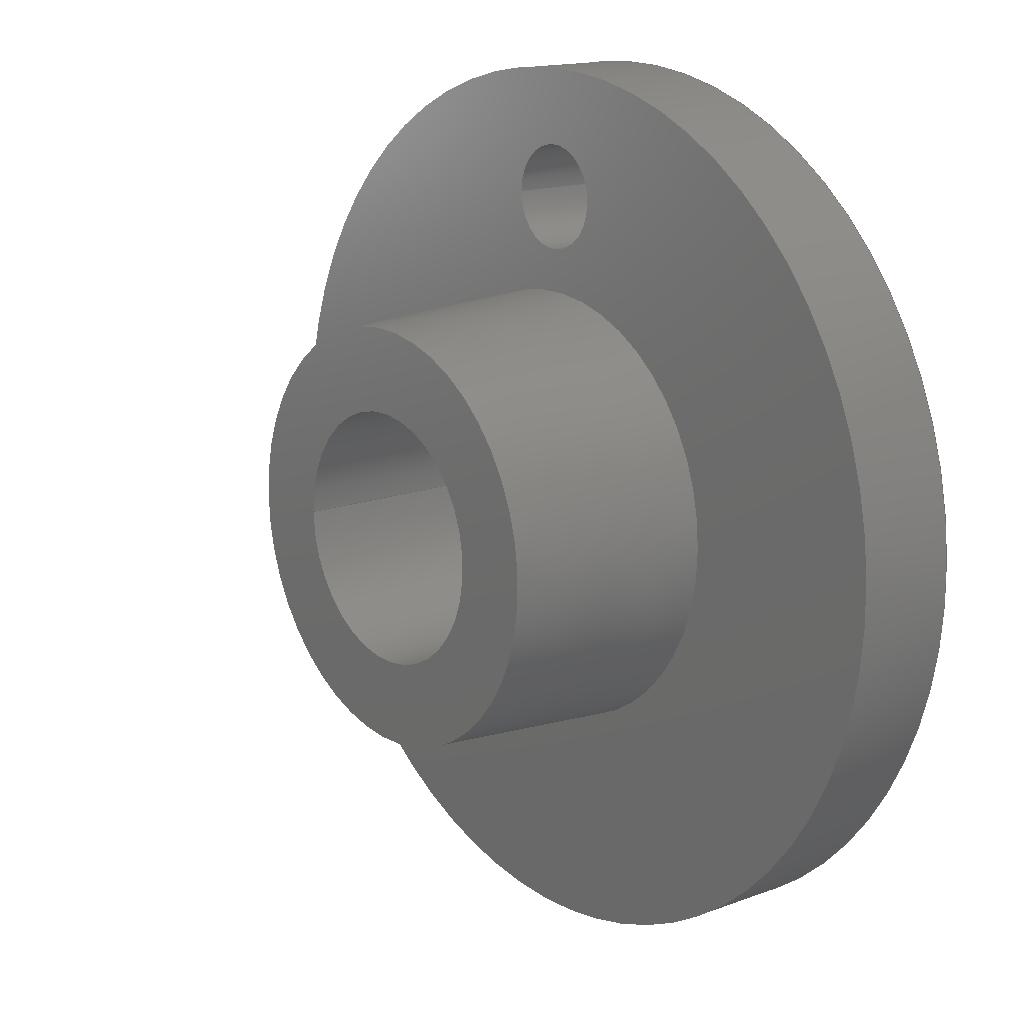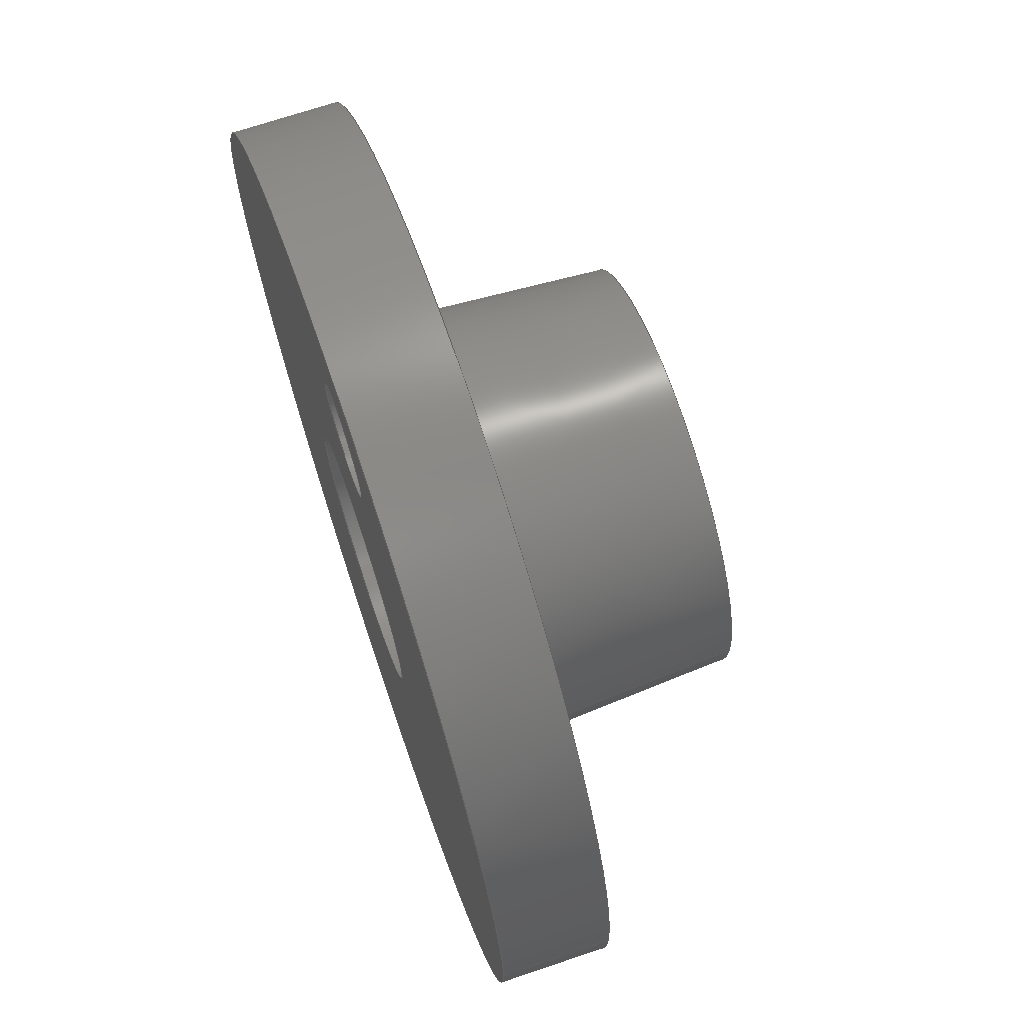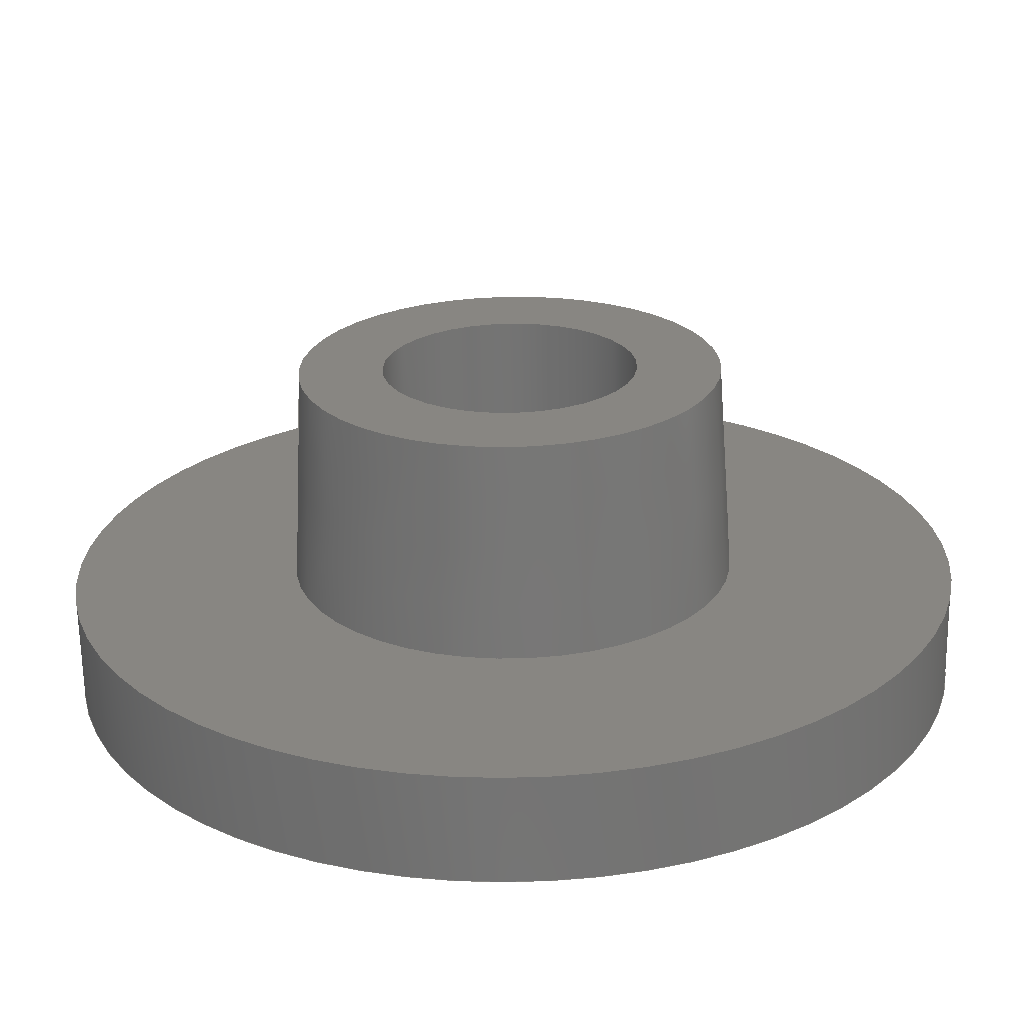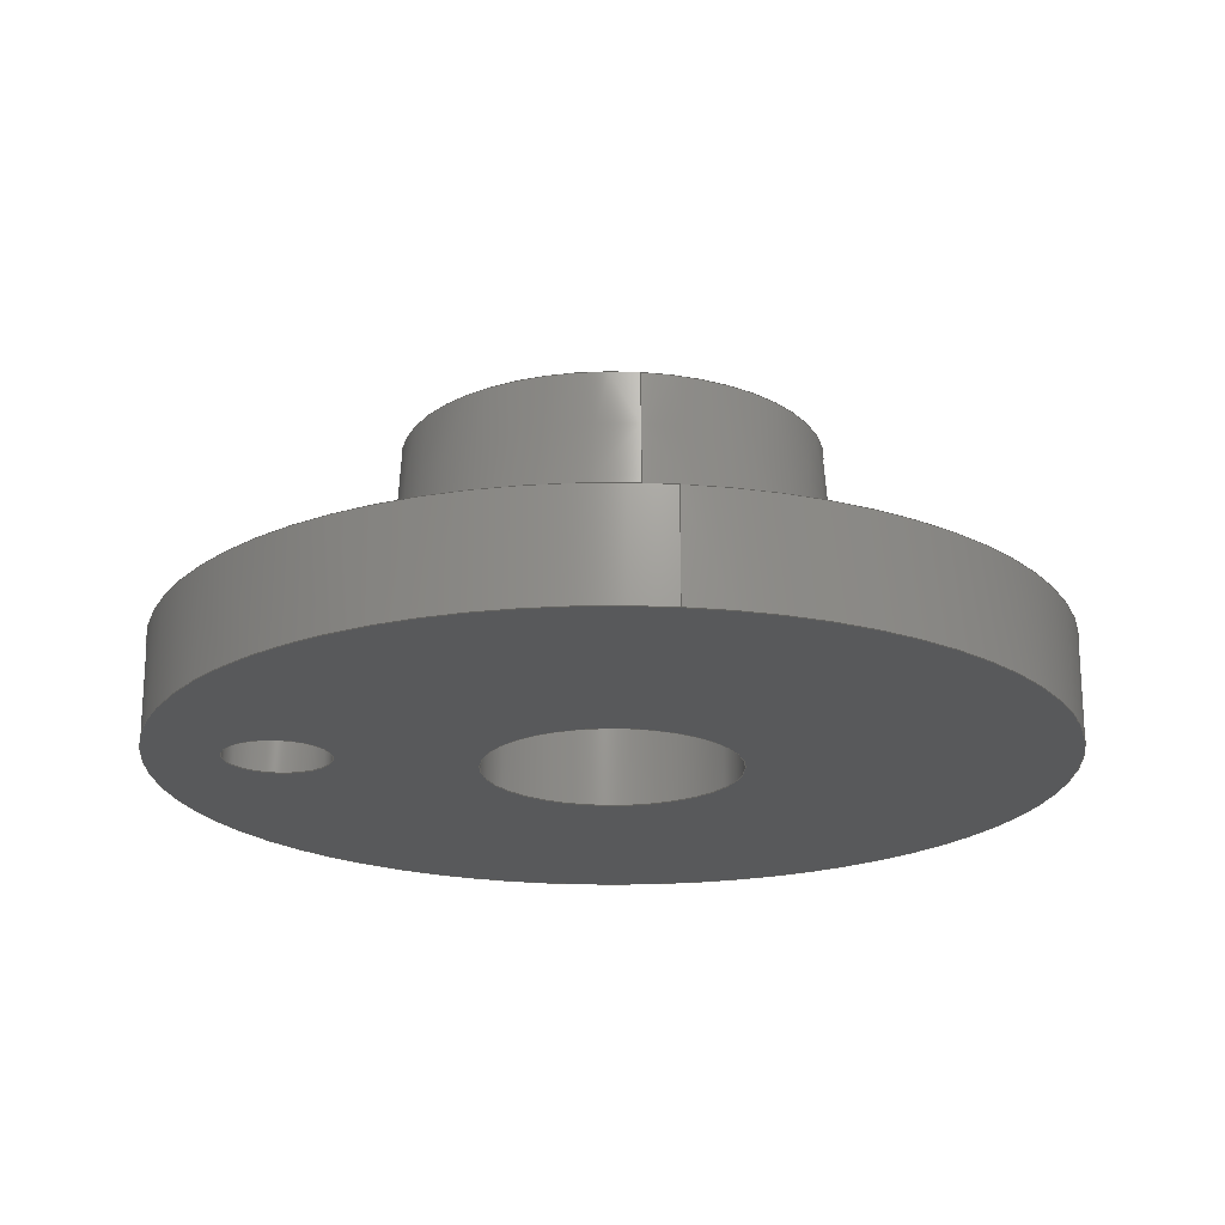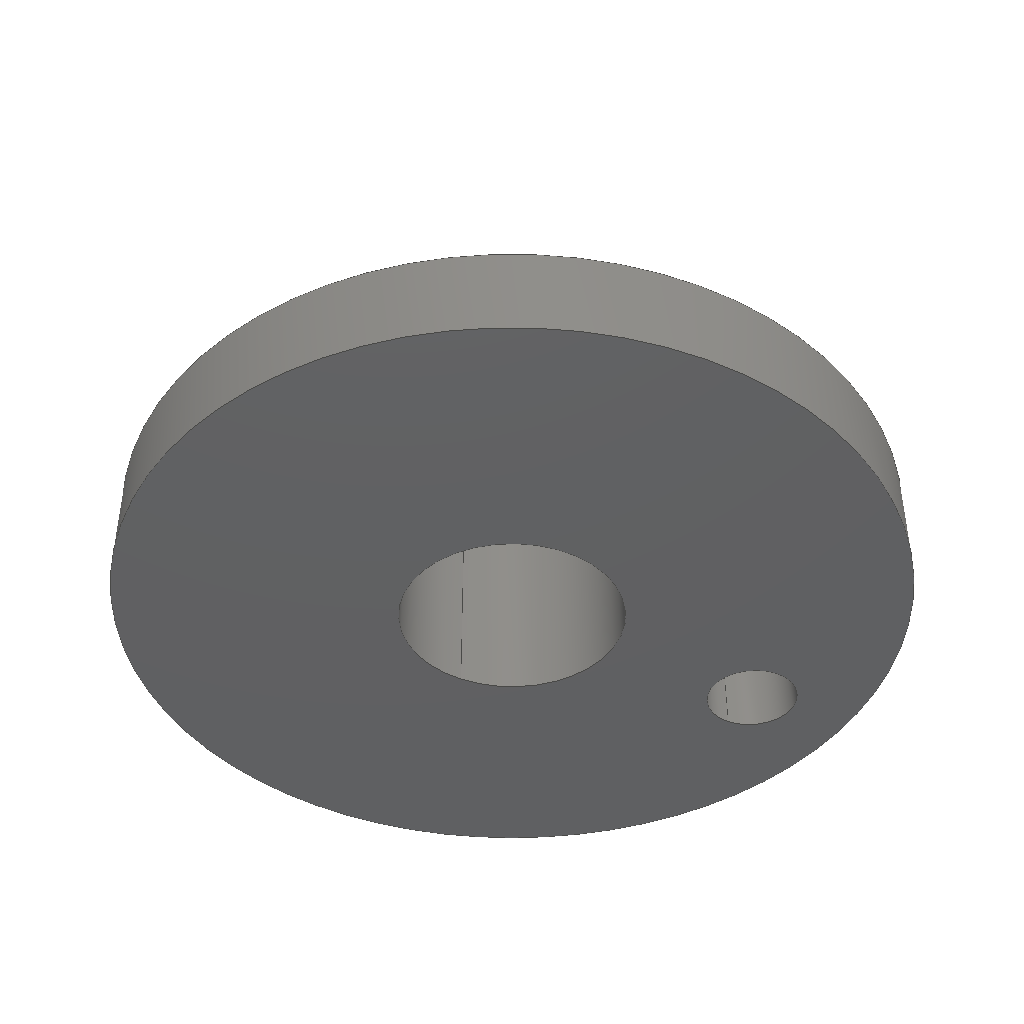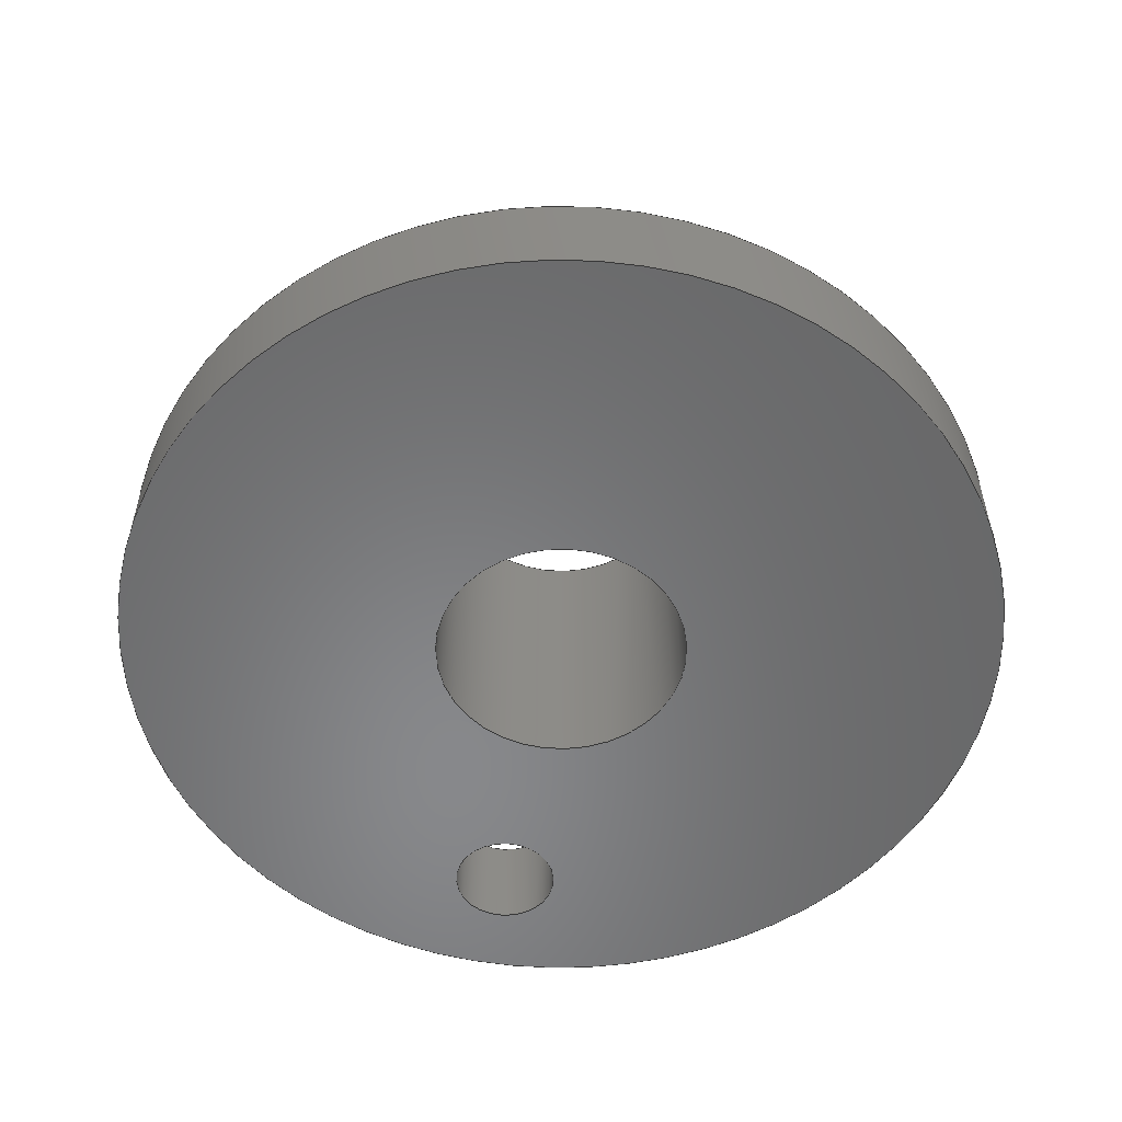
<metadata>
{"format":"step","ext":"step","renderer":"f3d","projection":"perspective","resolution":1024,"background":"white","views":[{"elev":15.5,"azim":51.8,"up":"+Y"},{"elev":69.5,"azim":-108.7,"up":"+Y"},{"elev":-66.0,"azim":0.9,"up":"+Y"},{"elev":-20.3,"azim":-97.0,"up":"+Z"},{"elev":-41.7,"azim":62.1,"up":"+Z"},{"elev":-54.7,"azim":-11.1,"up":"+Z"}]}
</metadata>
<code>
ISO-10303-21;
DATA;
#1=MECHANICAL_DESIGN_GEOMETRIC_PRESENTATION_REPRESENTATION('',(#4),#200);
#2=SHAPE_REPRESENTATION_RELATIONSHIP('SRR','None',#207,#3);
#3=ADVANCED_BREP_SHAPE_REPRESENTATION('',(#5),#199);
#4=STYLED_ITEM('',(#216),#5);
#5=MANIFOLD_SOLID_BREP('Body1',#104);
#6=FACE_BOUND('',#25,.T.);
#7=FACE_BOUND('',#27,.T.);
#8=FACE_BOUND('',#28,.T.);
#9=FACE_BOUND('',#32,.T.);
#10=FACE_BOUND('',#33,.T.);
#11=PLANE('',#124);
#12=PLANE('',#125);
#13=PLANE('',#132);
#14=CONICAL_SURFACE('',#121,2.1,0.06109);
#15=FACE_OUTER_BOUND('',#22,.T.);
#16=FACE_OUTER_BOUND('',#23,.T.);
#17=FACE_OUTER_BOUND('',#24,.T.);
#18=FACE_OUTER_BOUND('',#26,.T.);
#19=FACE_OUTER_BOUND('',#29,.T.);
#20=FACE_OUTER_BOUND('',#30,.T.);
#21=FACE_OUTER_BOUND('',#31,.T.);
#22=EDGE_LOOP('',(#70,#71,#72,#73));
#23=EDGE_LOOP('',(#74,#75,#76,#77));
#24=EDGE_LOOP('',(#78));
#25=EDGE_LOOP('',(#79));
#26=EDGE_LOOP('',(#80));
#27=EDGE_LOOP('',(#81));
#28=EDGE_LOOP('',(#82));
#29=EDGE_LOOP('',(#83,#84,#85,#86));
#30=EDGE_LOOP('',(#87,#88,#89,#90));
#31=EDGE_LOOP('',(#91));
#32=EDGE_LOOP('',(#92));
#33=EDGE_LOOP('',(#93));
#34=LINE('',#174,#38);
#35=LINE('',#180,#39);
#36=LINE('',#191,#40);
#37=LINE('',#195,#41);
#38=VECTOR('',#139,1.2);
#39=VECTOR('',#146,2.1);
#40=VECTOR('',#161,0.5);
#41=VECTOR('',#166,4.2);
#42=CIRCLE('',#119,1.2);
#43=CIRCLE('',#120,1.2);
#44=CIRCLE('',#122,1.978);
#45=CIRCLE('',#123,2.1);
#46=CIRCLE('',#126,4.2);
#47=CIRCLE('',#127,0.5);
#48=CIRCLE('',#129,0.5);
#49=CIRCLE('',#131,4.2);
#50=VERTEX_POINT('',#171);
#51=VERTEX_POINT('',#173);
#52=VERTEX_POINT('',#177);
#53=VERTEX_POINT('',#179);
#54=VERTEX_POINT('',#184);
#55=VERTEX_POINT('',#186);
#56=VERTEX_POINT('',#189);
#57=VERTEX_POINT('',#193);
#58=EDGE_CURVE('',#50,#50,#42,.T.);
#59=EDGE_CURVE('',#50,#51,#34,.T.);
#60=EDGE_CURVE('',#51,#51,#43,.T.);
#61=EDGE_CURVE('',#52,#52,#44,.T.);
#62=EDGE_CURVE('',#52,#53,#35,.T.);
#63=EDGE_CURVE('',#53,#53,#45,.T.);
#64=EDGE_CURVE('',#54,#54,#46,.T.);
#65=EDGE_CURVE('',#55,#55,#47,.T.);
#66=EDGE_CURVE('',#56,#56,#48,.T.);
#67=EDGE_CURVE('',#56,#55,#36,.T.);
#68=EDGE_CURVE('',#57,#57,#49,.T.);
#69=EDGE_CURVE('',#57,#54,#37,.T.);
#70=ORIENTED_EDGE('',*,*,#58,.F.);
#71=ORIENTED_EDGE('',*,*,#59,.T.);
#72=ORIENTED_EDGE('',*,*,#60,.F.);
#73=ORIENTED_EDGE('',*,*,#59,.F.);
#74=ORIENTED_EDGE('',*,*,#61,.T.);
#75=ORIENTED_EDGE('',*,*,#62,.T.);
#76=ORIENTED_EDGE('',*,*,#63,.F.);
#77=ORIENTED_EDGE('',*,*,#62,.F.);
#78=ORIENTED_EDGE('',*,*,#61,.F.);
#79=ORIENTED_EDGE('',*,*,#58,.T.);
#80=ORIENTED_EDGE('',*,*,#64,.T.);
#81=ORIENTED_EDGE('',*,*,#60,.T.);
#82=ORIENTED_EDGE('',*,*,#65,.T.);
#83=ORIENTED_EDGE('',*,*,#66,.F.);
#84=ORIENTED_EDGE('',*,*,#67,.T.);
#85=ORIENTED_EDGE('',*,*,#65,.F.);
#86=ORIENTED_EDGE('',*,*,#67,.F.);
#87=ORIENTED_EDGE('',*,*,#68,.F.);
#88=ORIENTED_EDGE('',*,*,#69,.T.);
#89=ORIENTED_EDGE('',*,*,#64,.F.);
#90=ORIENTED_EDGE('',*,*,#69,.F.);
#91=ORIENTED_EDGE('',*,*,#68,.T.);
#92=ORIENTED_EDGE('',*,*,#63,.T.);
#93=ORIENTED_EDGE('',*,*,#66,.T.);
#94=CYLINDRICAL_SURFACE('',#118,1.2);
#95=CYLINDRICAL_SURFACE('',#128,0.5);
#96=CYLINDRICAL_SURFACE('',#130,4.2);
#97=ADVANCED_FACE('',(#15),#94,.F.);
#98=ADVANCED_FACE('',(#16),#14,.T.);
#99=ADVANCED_FACE('',(#17,#6),#11,.T.);
#100=ADVANCED_FACE('',(#18,#7,#8),#12,.F.);
#101=ADVANCED_FACE('',(#19),#95,.F.);
#102=ADVANCED_FACE('',(#20),#96,.T.);
#103=ADVANCED_FACE('',(#21,#9,#10),#13,.T.);
#104=CLOSED_SHELL('',(#97,#98,#99,#100,#101,#102,#103));
#105=DERIVED_UNIT_ELEMENT(#107,1);
#106=DERIVED_UNIT_ELEMENT(#202,3);
#107=(
MASS_UNIT()
NAMED_UNIT(*)
SI_UNIT(.KILO.,.GRAM.)
);
#108=DERIVED_UNIT((#105,#106));
#109=MEASURE_REPRESENTATION_ITEM('density measure',
POSITIVE_RATIO_MEASURE(7850),#108);
#110=PROPERTY_DEFINITION_REPRESENTATION(#115,#112);
#111=PROPERTY_DEFINITION_REPRESENTATION(#116,#113);
#112=REPRESENTATION('material name',(#114),#199);
#113=REPRESENTATION('density',(#109),#199);
#114=DESCRIPTIVE_REPRESENTATION_ITEM('Steel','Steel');
#115=PROPERTY_DEFINITION('material property','material name',#209);
#116=PROPERTY_DEFINITION('material property','density of part',#209);
#117=AXIS2_PLACEMENT_3D('placement',#169,#133,#134);
#118=AXIS2_PLACEMENT_3D('',#170,#135,#136);
#119=AXIS2_PLACEMENT_3D('',#172,#137,#138);
#120=AXIS2_PLACEMENT_3D('',#175,#140,#141);
#121=AXIS2_PLACEMENT_3D('',#176,#142,#143);
#122=AXIS2_PLACEMENT_3D('',#178,#144,#145);
#123=AXIS2_PLACEMENT_3D('',#181,#147,#148);
#124=AXIS2_PLACEMENT_3D('',#182,#149,#150);
#125=AXIS2_PLACEMENT_3D('',#183,#151,#152);
#126=AXIS2_PLACEMENT_3D('',#185,#153,#154);
#127=AXIS2_PLACEMENT_3D('',#187,#155,#156);
#128=AXIS2_PLACEMENT_3D('',#188,#157,#158);
#129=AXIS2_PLACEMENT_3D('',#190,#159,#160);
#130=AXIS2_PLACEMENT_3D('',#192,#162,#163);
#131=AXIS2_PLACEMENT_3D('',#194,#164,#165);
#132=AXIS2_PLACEMENT_3D('',#196,#167,#168);
#133=DIRECTION('axis',(0,0,1));
#134=DIRECTION('refdir',(1,0,0));
#135=DIRECTION('center_axis',(0,0,-1));
#136=DIRECTION('ref_axis',(1,0,0));
#137=DIRECTION('center_axis',(0,0,-1));
#138=DIRECTION('ref_axis',(1,0,0));
#139=DIRECTION('',(0,0,-1));
#140=DIRECTION('center_axis',(0,0,1));
#141=DIRECTION('ref_axis',(1,0,0));
#142=DIRECTION('center_axis',(0,0,-1));
#143=DIRECTION('ref_axis',(1,0,0));
#144=DIRECTION('center_axis',(0,0,-1));
#145=DIRECTION('ref_axis',(1,0,0));
#146=DIRECTION('',(-0.06105,-7.476e-18,-0.9981));
#147=DIRECTION('center_axis',(0,0,-1));
#148=DIRECTION('ref_axis',(1,0,0));
#149=DIRECTION('center_axis',(0,0,1));
#150=DIRECTION('ref_axis',(1,0,0));
#151=DIRECTION('center_axis',(0,0,1));
#152=DIRECTION('ref_axis',(1,0,0));
#153=DIRECTION('center_axis',(0,0,-1));
#154=DIRECTION('ref_axis',(1,0,0));
#155=DIRECTION('center_axis',(0,0,1));
#156=DIRECTION('ref_axis',(1,0,0));
#157=DIRECTION('center_axis',(0,0,1));
#158=DIRECTION('ref_axis',(1,0,0));
#159=DIRECTION('center_axis',(0,0,-1));
#160=DIRECTION('ref_axis',(1,0,0));
#161=DIRECTION('',(0,0,-1));
#162=DIRECTION('center_axis',(0,0,1));
#163=DIRECTION('ref_axis',(1,0,0));
#164=DIRECTION('center_axis',(0,0,1));
#165=DIRECTION('ref_axis',(1,0,0));
#166=DIRECTION('',(0,0,-1));
#167=DIRECTION('center_axis',(0,0,1));
#168=DIRECTION('ref_axis',(1,0,0));
#169=CARTESIAN_POINT('',(0,0,0));
#170=CARTESIAN_POINT('Origin',(0,0,2.5));
#171=CARTESIAN_POINT('',(-1.2,-1.47e-16,2.5));
#172=CARTESIAN_POINT('Origin',(0,0,2.5));
#173=CARTESIAN_POINT('',(-1.2,-1.47e-16,-0.5));
#174=CARTESIAN_POINT('',(-1.2,1.47e-16,2.5));
#175=CARTESIAN_POINT('Origin',(0,0,-0.5));
#176=CARTESIAN_POINT('Origin',(0,0,0.5));
#177=CARTESIAN_POINT('',(-1.978,-2.422e-16,2.5));
#178=CARTESIAN_POINT('Origin',(0,0,2.5));
#179=CARTESIAN_POINT('',(-2.1,-2.572e-16,0.5));
#180=CARTESIAN_POINT('',(-2.1,-2.572e-16,0.5));
#181=CARTESIAN_POINT('Origin',(0,0,0.5));
#182=CARTESIAN_POINT('Origin',(0,0,2.5));
#183=CARTESIAN_POINT('Origin',(0,0,-0.5));
#184=CARTESIAN_POINT('',(-4.2,-4.441e-16,-0.5));
#185=CARTESIAN_POINT('Origin',(0,0,-0.5));
#186=CARTESIAN_POINT('',(-0.5,3,-0.5));
#187=CARTESIAN_POINT('Origin',(0,3,-0.5));
#188=CARTESIAN_POINT('Origin',(0,3,0));
#189=CARTESIAN_POINT('',(-0.5,3,0.5));
#190=CARTESIAN_POINT('Origin',(0,3,0.5));
#191=CARTESIAN_POINT('',(-0.5,3,0));
#192=CARTESIAN_POINT('Origin',(0,0,0));
#193=CARTESIAN_POINT('',(-4.2,-4.441e-16,0.5));
#194=CARTESIAN_POINT('Origin',(0,0,0.5));
#195=CARTESIAN_POINT('',(-4.2,-5.144e-16,0));
#196=CARTESIAN_POINT('Origin',(0,0,0.5));
#197=UNCERTAINTY_MEASURE_WITH_UNIT(LENGTH_MEASURE(0.001),#201,
'DISTANCE_ACCURACY_VALUE',
'Maximum model space distance between geometric entities at asserted c
onnectivities');
#198=UNCERTAINTY_MEASURE_WITH_UNIT(LENGTH_MEASURE(0.001),#201,
'DISTANCE_ACCURACY_VALUE',
'Maximum model space distance between geometric entities at asserted c
onnectivities');
#199=(
GEOMETRIC_REPRESENTATION_CONTEXT(3)
GLOBAL_UNCERTAINTY_ASSIGNED_CONTEXT((#197))
GLOBAL_UNIT_ASSIGNED_CONTEXT((#201,#203,#204))
REPRESENTATION_CONTEXT('','3D')
);
#200=(
GEOMETRIC_REPRESENTATION_CONTEXT(3)
GLOBAL_UNCERTAINTY_ASSIGNED_CONTEXT((#198))
GLOBAL_UNIT_ASSIGNED_CONTEXT((#201,#203,#204))
REPRESENTATION_CONTEXT('','3D')
);
#201=(
LENGTH_UNIT()
NAMED_UNIT(*)
SI_UNIT(.CENTI.,.METRE.)
);
#202=(
LENGTH_UNIT()
NAMED_UNIT(*)
SI_UNIT($,.METRE.)
);
#203=(
NAMED_UNIT(*)
PLANE_ANGLE_UNIT()
SI_UNIT($,.RADIAN.)
);
#204=(
NAMED_UNIT(*)
SI_UNIT($,.STERADIAN.)
SOLID_ANGLE_UNIT()
);
#205=SHAPE_DEFINITION_REPRESENTATION(#206,#207);
#206=PRODUCT_DEFINITION_SHAPE('',$,#209);
#207=SHAPE_REPRESENTATION('',(#117),#199);
#208=PRODUCT_DEFINITION_CONTEXT('part definition',#213,'design');
#209=PRODUCT_DEFINITION('hub','hub',#210,#208);
#210=PRODUCT_DEFINITION_FORMATION('',$,#215);
#211=PRODUCT_RELATED_PRODUCT_CATEGORY('hub','hub',(#215));
#212=APPLICATION_PROTOCOL_DEFINITION('international standard',
'automotive_design',2009,#213);
#213=APPLICATION_CONTEXT(
'Core Data for Automotive Mechanical Design Process');
#214=PRODUCT_CONTEXT('part definition',#213,'mechanical');
#215=PRODUCT('hub','hub',$,(#214));
#216=PRESENTATION_STYLE_ASSIGNMENT((#217));
#217=SURFACE_STYLE_USAGE(.BOTH.,#218);
#218=SURFACE_SIDE_STYLE('',(#219));
#219=SURFACE_STYLE_FILL_AREA(#220);
#220=FILL_AREA_STYLE('Steel - Satin',(#221));
#221=FILL_AREA_STYLE_COLOUR('Steel - Satin',#222);
#222=COLOUR_RGB('Steel - Satin',0.6275,0.6275,0.6275);
ENDSEC;
END-ISO-10303-21;

</code>
